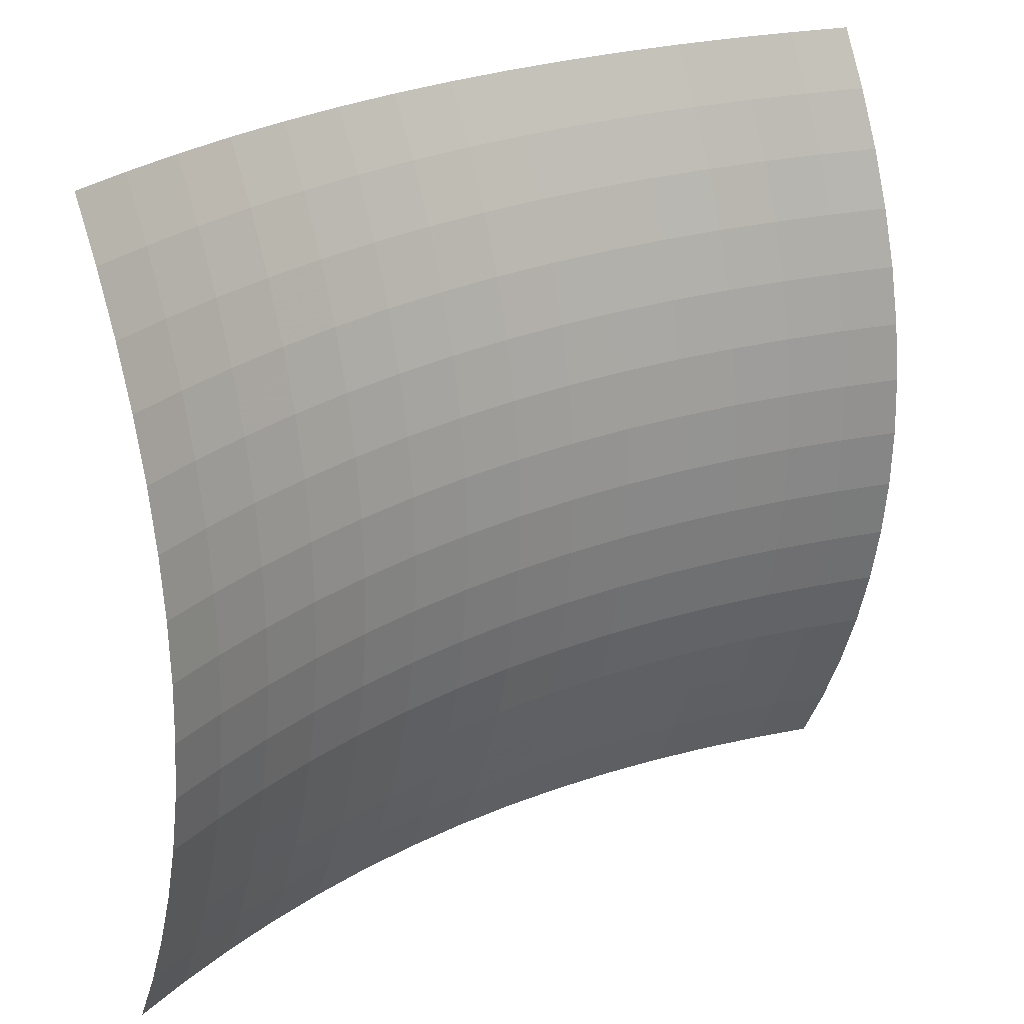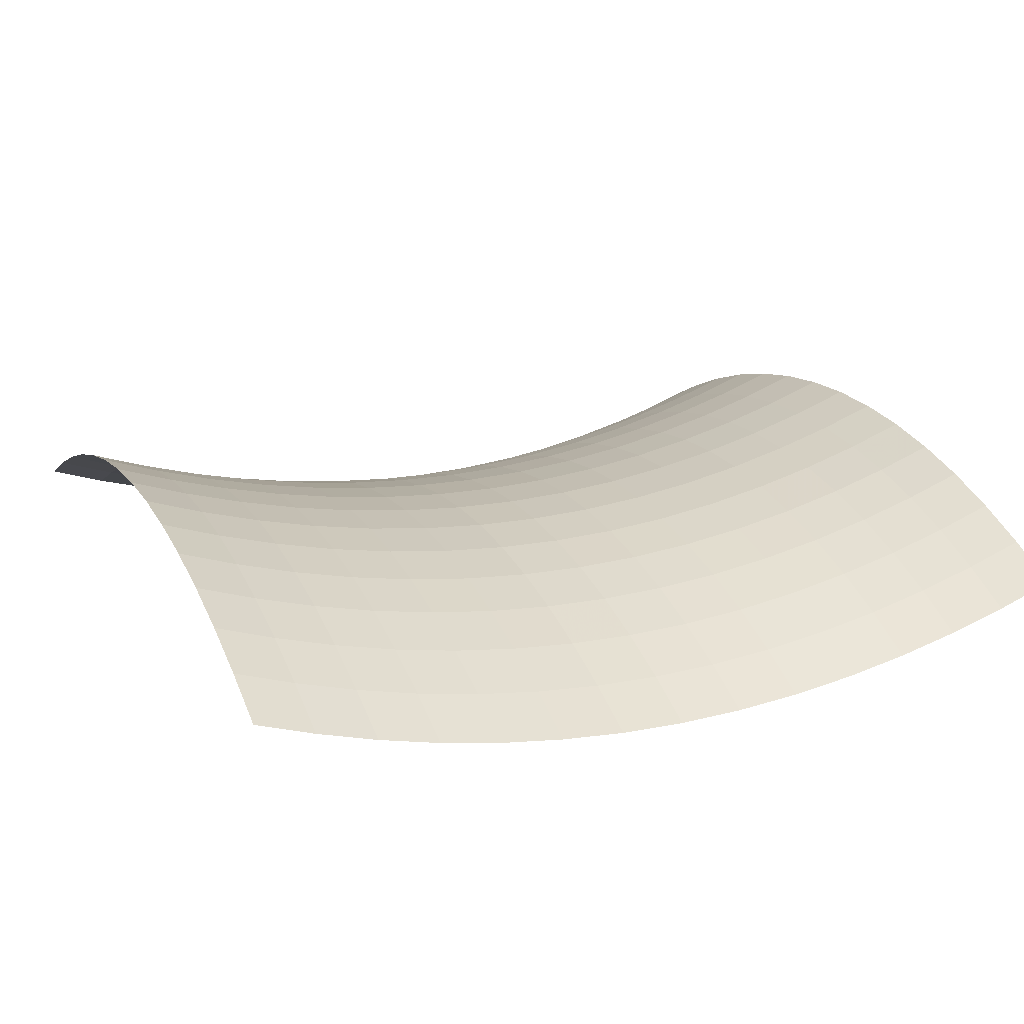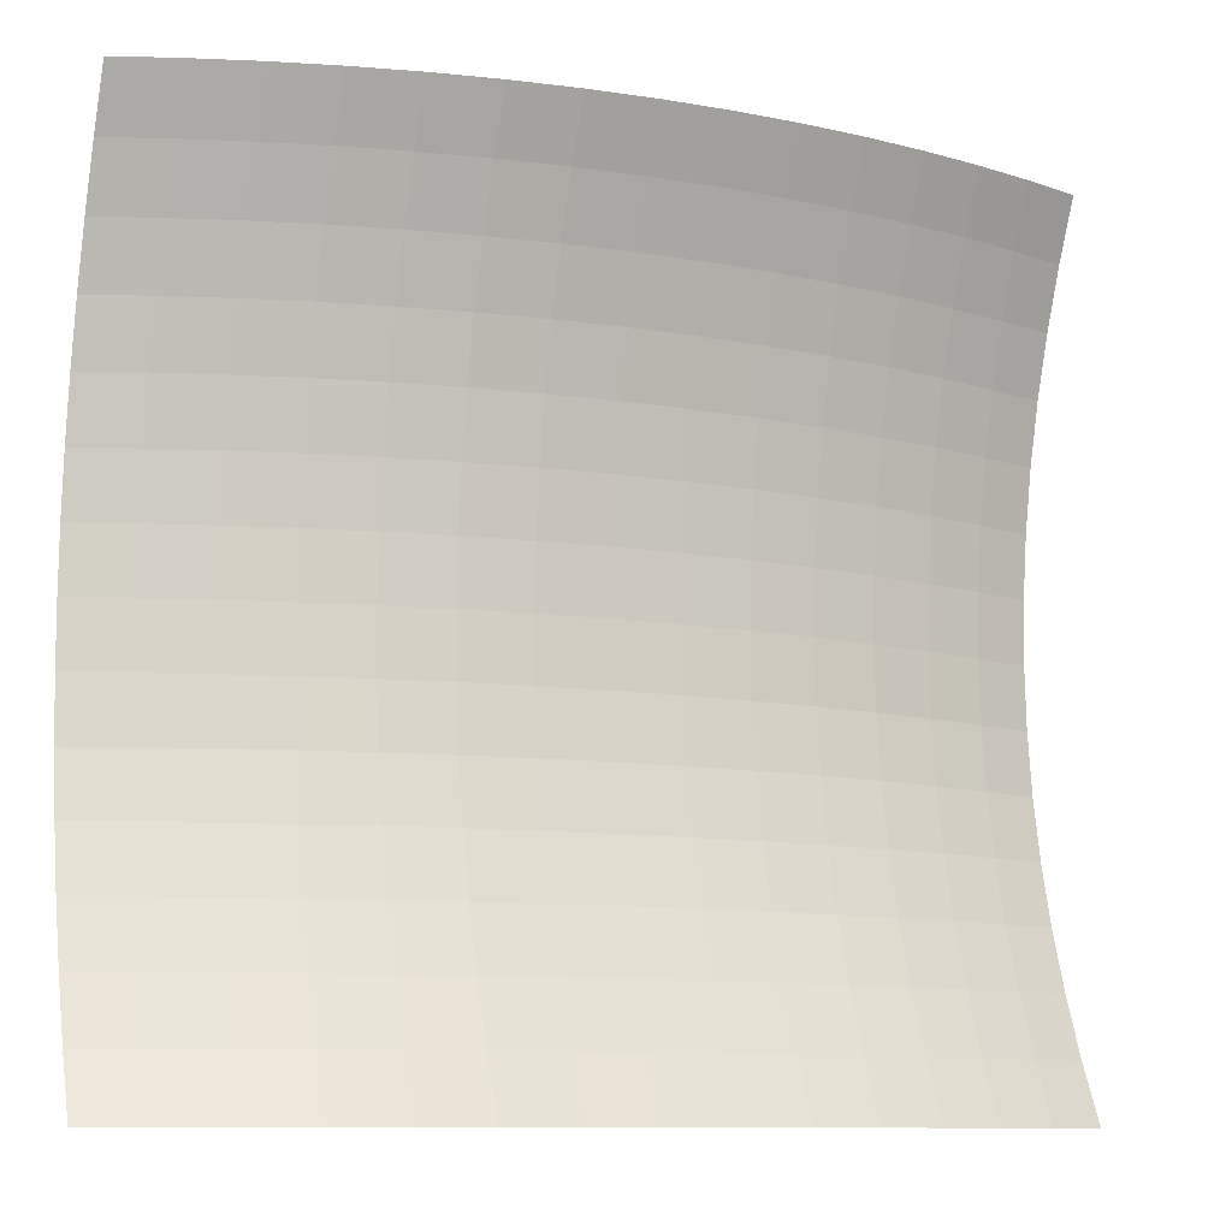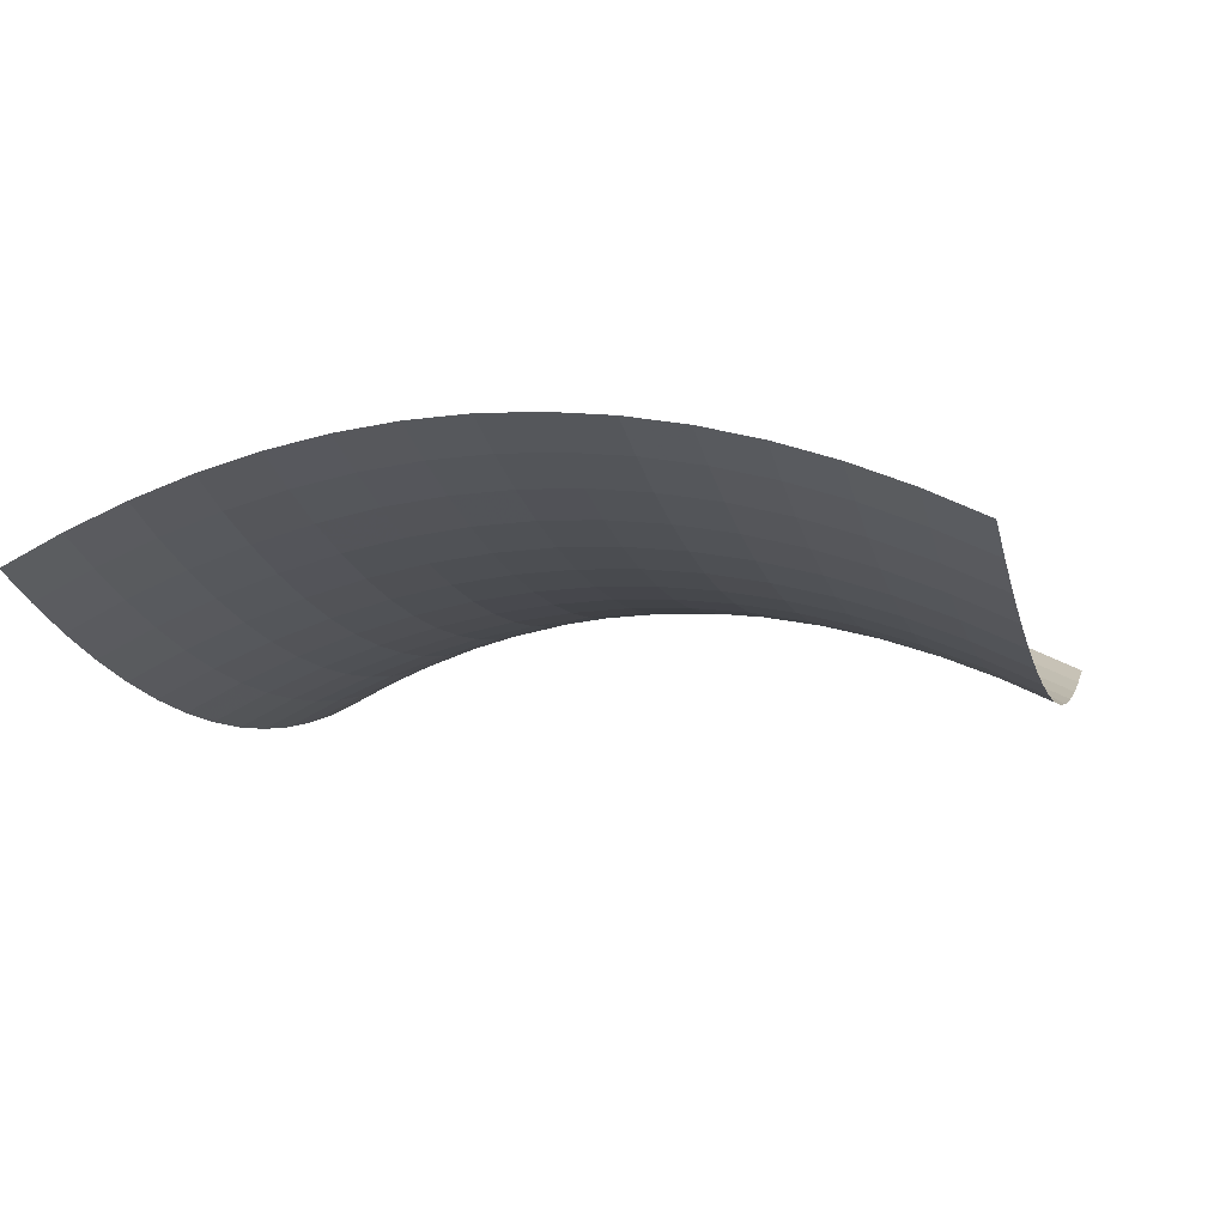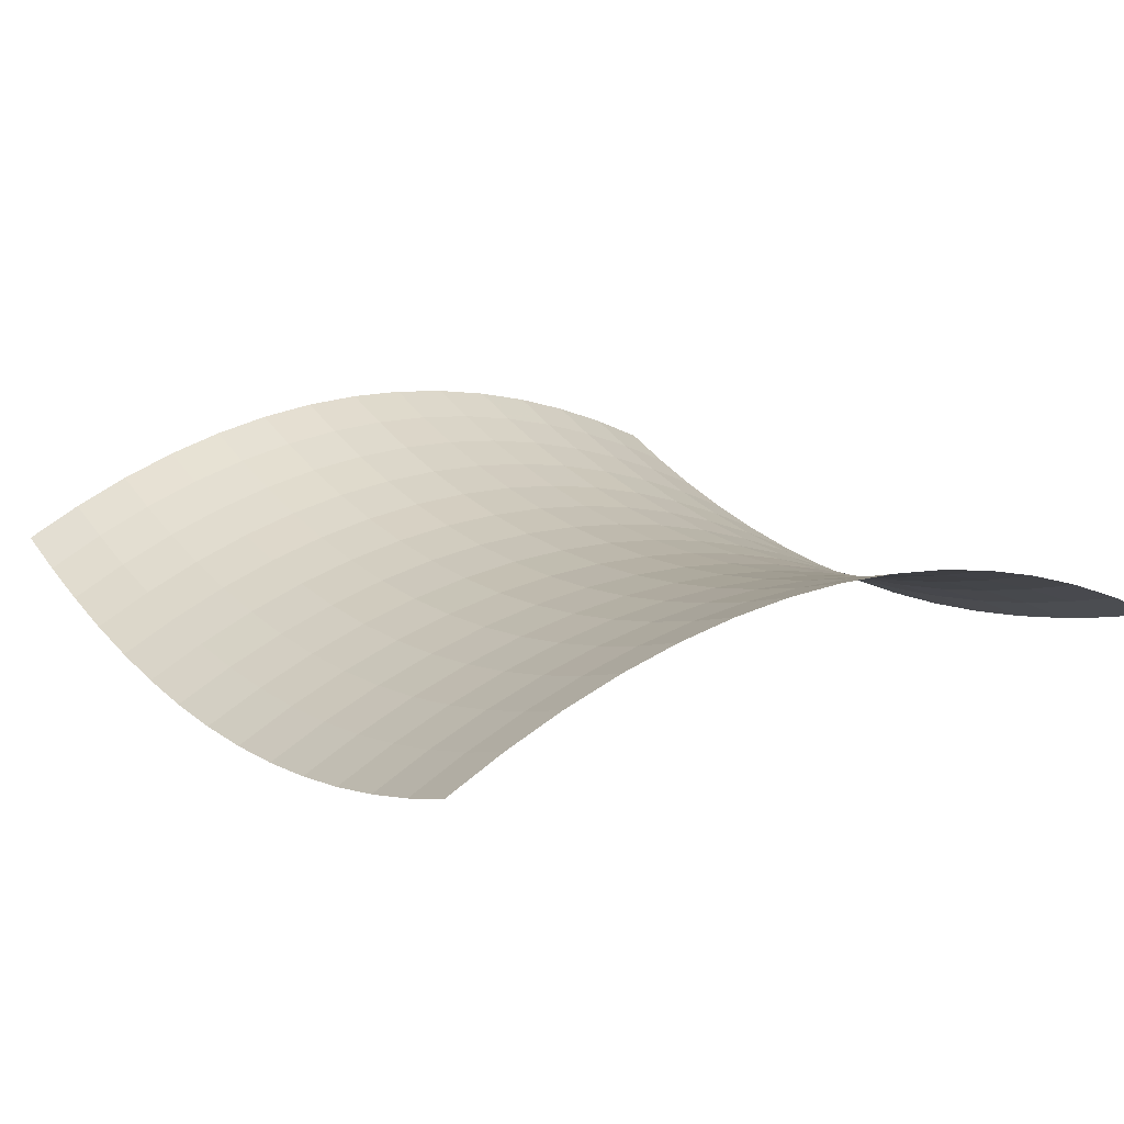
<metadata>
{"format":"obj","ext":"obj","renderer":"f3d","projection":"perspective","resolution":1024,"background":"white","views":[{"elev":25.5,"azim":-37.7,"up":"+Y"},{"elev":18.7,"azim":-24.2,"up":"+Z"},{"elev":-10.3,"azim":157.4,"up":"+Y"},{"elev":-9.0,"azim":-75.2,"up":"+Z"},{"elev":17.3,"azim":-124.2,"up":"+Z"}]}
</metadata>
<code>
o /Users/cisneras/hanan/hananLab/QS_project/data/Remeshing/Coarse_NegS/Coarse_NegS_start
v -0.9186 -0.8621 -0.05422
v -0.7962 -0.8621 -0.09618
v -0.6703 -0.8621 -0.1331
v -0.541 -0.8621 -0.1644
v -0.4087 -0.8621 -0.1896
v -0.2739 -0.8621 -0.208
v -0.1374 -0.8621 -0.2192
v -2.336e-07 -0.8621 -0.223
v 0.1374 -0.8621 -0.2192
v 0.2739 -0.8621 -0.208
v 0.4087 -0.8621 -0.1896
v 0.541 -0.8621 -0.1644
v 0.6703 -0.8621 -0.1331
v 0.7962 -0.8621 -0.09618
v 0.9186 -0.8621 -0.05422
v -0.9186 -0.7426 0.003325
v -0.7962 -0.7426 -0.03863
v -0.6703 -0.7426 -0.07557
v -0.541 -0.7426 -0.1069
v -0.4087 -0.7426 -0.132
v -0.2739 -0.7426 -0.1504
v -0.1374 -0.7426 -0.1616
v -2.336e-07 -0.7426 -0.1654
v 0.1374 -0.7426 -0.1616
v 0.2739 -0.7426 -0.1504
v 0.4087 -0.7426 -0.132
v 0.541 -0.7426 -0.1069
v 0.6703 -0.7426 -0.07557
v 0.7962 -0.7426 -0.03863
v 0.9186 -0.7426 0.003325
v -0.9186 -0.6215 0.05288
v -0.7962 -0.6215 0.01092
v -0.6703 -0.6215 -0.02601
v -0.541 -0.6215 -0.05734
v -0.4087 -0.6215 -0.08246
v -0.2739 -0.6215 -0.1009
v -0.1374 -0.6215 -0.1121
v -2.336e-07 -0.6215 -0.1159
v 0.1374 -0.6215 -0.1121
v 0.2739 -0.6215 -0.1009
v 0.4087 -0.6215 -0.08246
v 0.541 -0.6215 -0.05733
v 0.6703 -0.6215 -0.02601
v 0.7962 -0.6215 0.01092
v 0.9186 -0.6215 0.05288
v -0.9186 -0.499 0.09406
v -0.7962 -0.499 0.0521
v -0.6703 -0.499 0.01516
v -0.541 -0.499 -0.01616
v -0.4087 -0.499 -0.04129
v -0.2739 -0.499 -0.05969
v -0.1374 -0.499 -0.07092
v -2.336e-07 -0.499 -0.07469
v 0.1374 -0.499 -0.07092
v 0.2739 -0.499 -0.05969
v 0.4087 -0.499 -0.04129
v 0.541 -0.499 -0.01616
v 0.6703 -0.499 0.01516
v 0.7962 -0.499 0.0521
v 0.9186 -0.499 0.09406
v -0.9186 -0.3753 0.1265
v -0.7962 -0.3753 0.08453
v -0.6703 -0.3753 0.0476
v -0.541 -0.3753 0.01627
v -0.4087 -0.3753 -0.008853
v -0.2739 -0.3753 -0.02725
v -0.1374 -0.3753 -0.03848
v -2.336e-07 -0.3753 -0.04226
v 0.1374 -0.3753 -0.03848
v 0.2739 -0.3753 -0.02725
v 0.4087 -0.3753 -0.008853
v 0.541 -0.3753 0.01628
v 0.6703 -0.3753 0.0476
v 0.7962 -0.3753 0.08453
v 0.9186 -0.3753 0.1265
v -0.9186 -0.2507 0.1499
v -0.7962 -0.2507 0.1079
v -0.6703 -0.2507 0.071
v -0.541 -0.2507 0.03967
v -0.4087 -0.2507 0.01454
v -0.2739 -0.2507 -0.003852
v -0.1374 -0.2507 -0.01508
v -2.336e-07 -0.2507 -0.01886
v 0.1374 -0.2507 -0.01508
v 0.2739 -0.2507 -0.003852
v 0.4087 -0.2507 0.01454
v 0.541 -0.2507 0.03967
v 0.6703 -0.2507 0.071
v 0.7962 -0.2507 0.1079
v 0.9186 -0.2507 0.1499
v -0.9186 -0.1255 0.164
v -0.7962 -0.1255 0.1221
v -0.6703 -0.1255 0.08513
v -0.541 -0.1255 0.0538
v -0.4087 -0.1255 0.02868
v -0.2739 -0.1255 0.01028
v -0.1374 -0.1255 -0.0009498
v -2.336e-07 -0.1255 -0.004727
v 0.1374 -0.1255 -0.0009498
v 0.2739 -0.1255 0.01028
v 0.4087 -0.1255 0.02868
v 0.541 -0.1255 0.0538
v 0.6703 -0.1255 0.08513
v 0.7962 -0.1255 0.1221
v 0.9186 -0.1255 0.164
v -0.9186 2.337e-07 0.1687
v -0.7962 2.337e-07 0.1268
v -0.6703 2.337e-07 0.08986
v -0.541 2.337e-07 0.05853
v -0.4087 2.337e-07 0.0334
v -0.2739 2.337e-07 0.01501
v -0.1374 2.337e-07 0.003777
v -2.336e-07 2.337e-07 -1.394e-07
v 0.1374 2.337e-07 0.003777
v 0.2739 2.337e-07 0.01501
v 0.4087 2.337e-07 0.0334
v 0.541 2.337e-07 0.05853
v 0.6703 2.337e-07 0.08986
v 0.7962 2.337e-07 0.1268
v 0.9186 2.337e-07 0.1687
v -0.9186 0.1255 0.164
v -0.7962 0.1255 0.1221
v -0.6703 0.1255 0.08513
v -0.541 0.1255 0.0538
v -0.4087 0.1255 0.02868
v -0.2739 0.1255 0.01028
v -0.1374 0.1255 -0.0009498
v -2.336e-07 0.1255 -0.004727
v 0.1374 0.1255 -0.0009499
v 0.2739 0.1255 0.01028
v 0.4087 0.1255 0.02868
v 0.541 0.1255 0.0538
v 0.6703 0.1255 0.08513
v 0.7962 0.1255 0.1221
v 0.9186 0.1255 0.164
v -0.9186 0.2507 0.1499
v -0.7962 0.2507 0.1079
v -0.6703 0.2507 0.071
v -0.541 0.2507 0.03967
v -0.4087 0.2507 0.01454
v -0.2739 0.2507 -0.003852
v -0.1374 0.2507 -0.01508
v -2.336e-07 0.2507 -0.01886
v 0.1374 0.2507 -0.01508
v 0.2739 0.2507 -0.003852
v 0.4087 0.2507 0.01454
v 0.541 0.2507 0.03967
v 0.6703 0.2507 0.071
v 0.7962 0.2507 0.1079
v 0.9186 0.2507 0.1499
v -0.9186 0.3753 0.1265
v -0.7962 0.3753 0.08453
v -0.6703 0.3753 0.0476
v -0.541 0.3753 0.01627
v -0.4087 0.3753 -0.008853
v -0.2739 0.3753 -0.02725
v -0.1374 0.3753 -0.03848
v -2.336e-07 0.3753 -0.04226
v 0.1374 0.3753 -0.03848
v 0.2739 0.3753 -0.02725
v 0.4087 0.3753 -0.008853
v 0.541 0.3753 0.01628
v 0.6703 0.3753 0.0476
v 0.7962 0.3753 0.08453
v 0.9186 0.3753 0.1265
v -0.9186 0.499 0.09406
v -0.7962 0.499 0.0521
v -0.6703 0.499 0.01516
v -0.541 0.499 -0.01616
v -0.4087 0.499 -0.04129
v -0.2739 0.499 -0.05968
v -0.1374 0.499 -0.07091
v -2.336e-07 0.499 -0.07469
v 0.1374 0.499 -0.07091
v 0.2739 0.499 -0.05968
v 0.4087 0.499 -0.04129
v 0.541 0.499 -0.01616
v 0.6703 0.499 0.01516
v 0.7962 0.499 0.0521
v 0.9186 0.499 0.09406
v -0.9186 0.6215 0.05288
v -0.7962 0.6215 0.01093
v -0.6703 0.6215 -0.02601
v -0.541 0.6215 -0.05733
v -0.4087 0.6215 -0.08246
v -0.2739 0.6215 -0.1009
v -0.1374 0.6215 -0.1121
v -2.336e-07 0.6215 -0.1159
v 0.1374 0.6215 -0.1121
v 0.2739 0.6215 -0.1009
v 0.4087 0.6215 -0.08246
v 0.541 0.6215 -0.05733
v 0.6703 0.6215 -0.02601
v 0.7962 0.6215 0.01092
v 0.9186 0.6215 0.05288
v -0.9186 0.7426 0.003324
v -0.7962 0.7426 -0.03863
v -0.6703 0.7426 -0.07557
v -0.541 0.7426 -0.1069
v -0.4087 0.7426 -0.132
v -0.2739 0.7426 -0.1504
v -0.1374 0.7426 -0.1616
v -2.336e-07 0.7426 -0.1654
v 0.1374 0.7426 -0.1616
v 0.2739 0.7426 -0.1504
v 0.4087 0.7426 -0.132
v 0.541 0.7426 -0.1069
v 0.6703 0.7426 -0.07557
v 0.7962 0.7426 -0.03864
v 0.9186 0.7426 0.003324
v -0.9186 0.8621 -0.05422
v -0.7962 0.8621 -0.09618
v -0.6703 0.8621 -0.1331
v -0.541 0.8621 -0.1644
v -0.4087 0.8621 -0.1896
v -0.2739 0.8621 -0.208
v -0.1374 0.8621 -0.2192
v -2.336e-07 0.8621 -0.223
v 0.1374 0.8621 -0.2192
v 0.2739 0.8621 -0.208
v 0.4087 0.8621 -0.1896
v 0.541 0.8621 -0.1644
v 0.6703 0.8621 -0.1331
v 0.7962 0.8621 -0.09618
v 0.9186 0.8621 -0.05422
f 1 2 17
f 1 17 16
f 2 3 18
f 2 18 17
f 3 4 19
f 3 19 18
f 4 5 20
f 4 20 19
f 5 6 21
f 5 21 20
f 6 7 22
f 6 22 21
f 7 8 23
f 7 23 22
f 8 9 24
f 8 24 23
f 9 10 25
f 9 25 24
f 10 11 26
f 10 26 25
f 11 12 27
f 11 27 26
f 12 13 28
f 12 28 27
f 13 14 29
f 13 29 28
f 14 15 30
f 14 30 29
f 16 17 32
f 16 32 31
f 17 18 33
f 17 33 32
f 18 19 34
f 18 34 33
f 19 20 35
f 19 35 34
f 20 21 36
f 20 36 35
f 21 22 37
f 21 37 36
f 22 23 38
f 22 38 37
f 23 24 39
f 23 39 38
f 24 25 40
f 24 40 39
f 25 26 41
f 25 41 40
f 26 27 42
f 26 42 41
f 27 28 43
f 27 43 42
f 28 29 44
f 28 44 43
f 29 30 45
f 29 45 44
f 31 32 47
f 31 47 46
f 32 33 48
f 32 48 47
f 33 34 49
f 33 49 48
f 34 35 50
f 34 50 49
f 35 36 51
f 35 51 50
f 36 37 52
f 36 52 51
f 37 38 53
f 37 53 52
f 38 39 54
f 38 54 53
f 39 40 55
f 39 55 54
f 40 41 56
f 40 56 55
f 41 42 57
f 41 57 56
f 42 43 58
f 42 58 57
f 43 44 59
f 43 59 58
f 44 45 60
f 44 60 59
f 46 47 62
f 46 62 61
f 47 48 63
f 47 63 62
f 48 49 64
f 48 64 63
f 49 50 65
f 49 65 64
f 50 51 66
f 50 66 65
f 51 52 67
f 51 67 66
f 52 53 68
f 52 68 67
f 53 54 69
f 53 69 68
f 54 55 70
f 54 70 69
f 55 56 71
f 55 71 70
f 56 57 72
f 56 72 71
f 57 58 73
f 57 73 72
f 58 59 74
f 58 74 73
f 59 60 75
f 59 75 74
f 61 62 77
f 61 77 76
f 62 63 78
f 62 78 77
f 63 64 79
f 63 79 78
f 64 65 80
f 64 80 79
f 65 66 81
f 65 81 80
f 66 67 82
f 66 82 81
f 67 68 83
f 67 83 82
f 68 69 84
f 68 84 83
f 69 70 85
f 69 85 84
f 70 71 86
f 70 86 85
f 71 72 87
f 71 87 86
f 72 73 88
f 72 88 87
f 73 74 89
f 73 89 88
f 74 75 90
f 74 90 89
f 76 77 92
f 76 92 91
f 77 78 93
f 77 93 92
f 78 79 94
f 78 94 93
f 79 80 95
f 79 95 94
f 80 81 96
f 80 96 95
f 81 82 97
f 81 97 96
f 82 83 98
f 82 98 97
f 83 84 99
f 83 99 98
f 84 85 100
f 84 100 99
f 85 86 101
f 85 101 100
f 86 87 102
f 86 102 101
f 87 88 103
f 87 103 102
f 88 89 104
f 88 104 103
f 89 90 105
f 89 105 104
f 91 92 107
f 91 107 106
f 92 93 108
f 92 108 107
f 93 94 109
f 93 109 108
f 94 95 110
f 94 110 109
f 95 96 111
f 95 111 110
f 96 97 112
f 96 112 111
f 97 98 113
f 97 113 112
f 98 99 114
f 98 114 113
f 99 100 115
f 99 115 114
f 100 101 116
f 100 116 115
f 101 102 117
f 101 117 116
f 102 103 118
f 102 118 117
f 103 104 119
f 103 119 118
f 104 105 120
f 104 120 119
f 106 107 122
f 106 122 121
f 107 108 123
f 107 123 122
f 108 109 124
f 108 124 123
f 109 110 125
f 109 125 124
f 110 111 126
f 110 126 125
f 111 112 127
f 111 127 126
f 112 113 128
f 112 128 127
f 113 114 129
f 113 129 128
f 114 115 130
f 114 130 129
f 115 116 131
f 115 131 130
f 116 117 132
f 116 132 131
f 117 118 133
f 117 133 132
f 118 119 134
f 118 134 133
f 119 120 135
f 119 135 134
f 121 122 137
f 121 137 136
f 122 123 138
f 122 138 137
f 123 124 139
f 123 139 138
f 124 125 140
f 124 140 139
f 125 126 141
f 125 141 140
f 126 127 142
f 126 142 141
f 127 128 143
f 127 143 142
f 128 129 144
f 128 144 143
f 129 130 145
f 129 145 144
f 130 131 146
f 130 146 145
f 131 132 147
f 131 147 146
f 132 133 148
f 132 148 147
f 133 134 149
f 133 149 148
f 134 135 150
f 134 150 149
f 136 137 152
f 136 152 151
f 137 138 153
f 137 153 152
f 138 139 154
f 138 154 153
f 139 140 155
f 139 155 154
f 140 141 156
f 140 156 155
f 141 142 157
f 141 157 156
f 142 143 158
f 142 158 157
f 143 144 159
f 143 159 158
f 144 145 160
f 144 160 159
f 145 146 161
f 145 161 160
f 146 147 162
f 146 162 161
f 147 148 163
f 147 163 162
f 148 149 164
f 148 164 163
f 149 150 165
f 149 165 164
f 151 152 167
f 151 167 166
f 152 153 168
f 152 168 167
f 153 154 169
f 153 169 168
f 154 155 170
f 154 170 169
f 155 156 171
f 155 171 170
f 156 157 172
f 156 172 171
f 157 158 173
f 157 173 172
f 158 159 174
f 158 174 173
f 159 160 175
f 159 175 174
f 160 161 176
f 160 176 175
f 161 162 177
f 161 177 176
f 162 163 178
f 162 178 177
f 163 164 179
f 163 179 178
f 164 165 180
f 164 180 179
f 166 167 182
f 166 182 181
f 167 168 183
f 167 183 182
f 168 169 184
f 168 184 183
f 169 170 185
f 169 185 184
f 170 171 186
f 170 186 185
f 171 172 187
f 171 187 186
f 172 173 188
f 172 188 187
f 173 174 189
f 173 189 188
f 174 175 190
f 174 190 189
f 175 176 191
f 175 191 190
f 176 177 192
f 176 192 191
f 177 178 193
f 177 193 192
f 178 179 194
f 178 194 193
f 179 180 195
f 179 195 194
f 181 182 197
f 181 197 196
f 182 183 198
f 182 198 197
f 183 184 199
f 183 199 198
f 184 185 200
f 184 200 199
f 185 186 201
f 185 201 200
f 186 187 202
f 186 202 201
f 187 188 203
f 187 203 202
f 188 189 204
f 188 204 203
f 189 190 205
f 189 205 204
f 190 191 206
f 190 206 205
f 191 192 207
f 191 207 206
f 192 193 208
f 192 208 207
f 193 194 209
f 193 209 208
f 194 195 210
f 194 210 209
f 196 197 212
f 196 212 211
f 197 198 213
f 197 213 212
f 198 199 214
f 198 214 213
f 199 200 215
f 199 215 214
f 200 201 216
f 200 216 215
f 201 202 217
f 201 217 216
f 202 203 218
f 202 218 217
f 203 204 219
f 203 219 218
f 204 205 220
f 204 220 219
f 205 206 221
f 205 221 220
f 206 207 222
f 206 222 221
f 207 208 223
f 207 223 222
f 208 209 224
f 208 224 223
f 209 210 225
f 209 225 224

</code>
